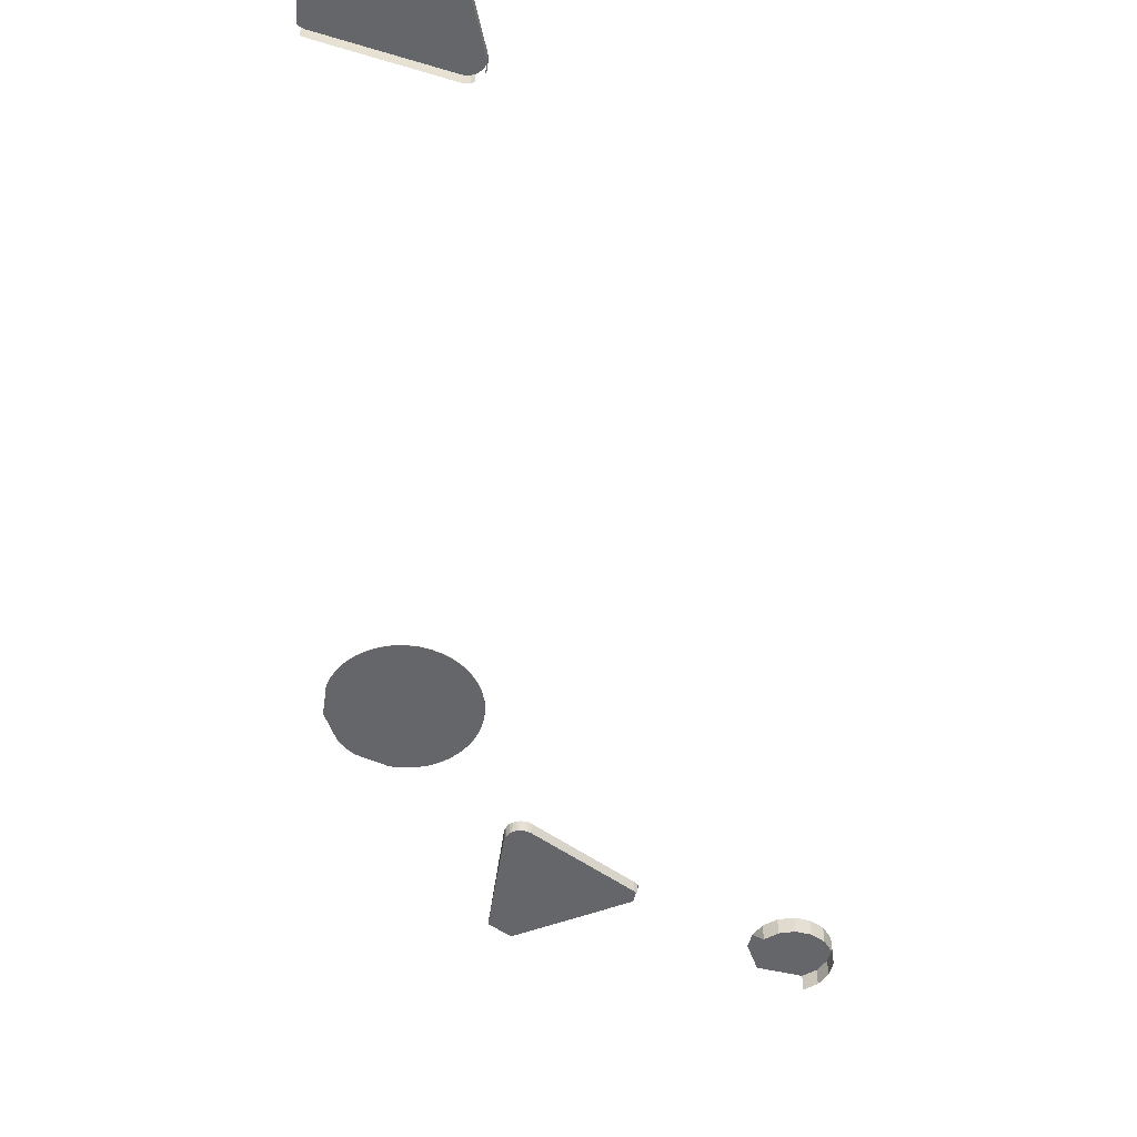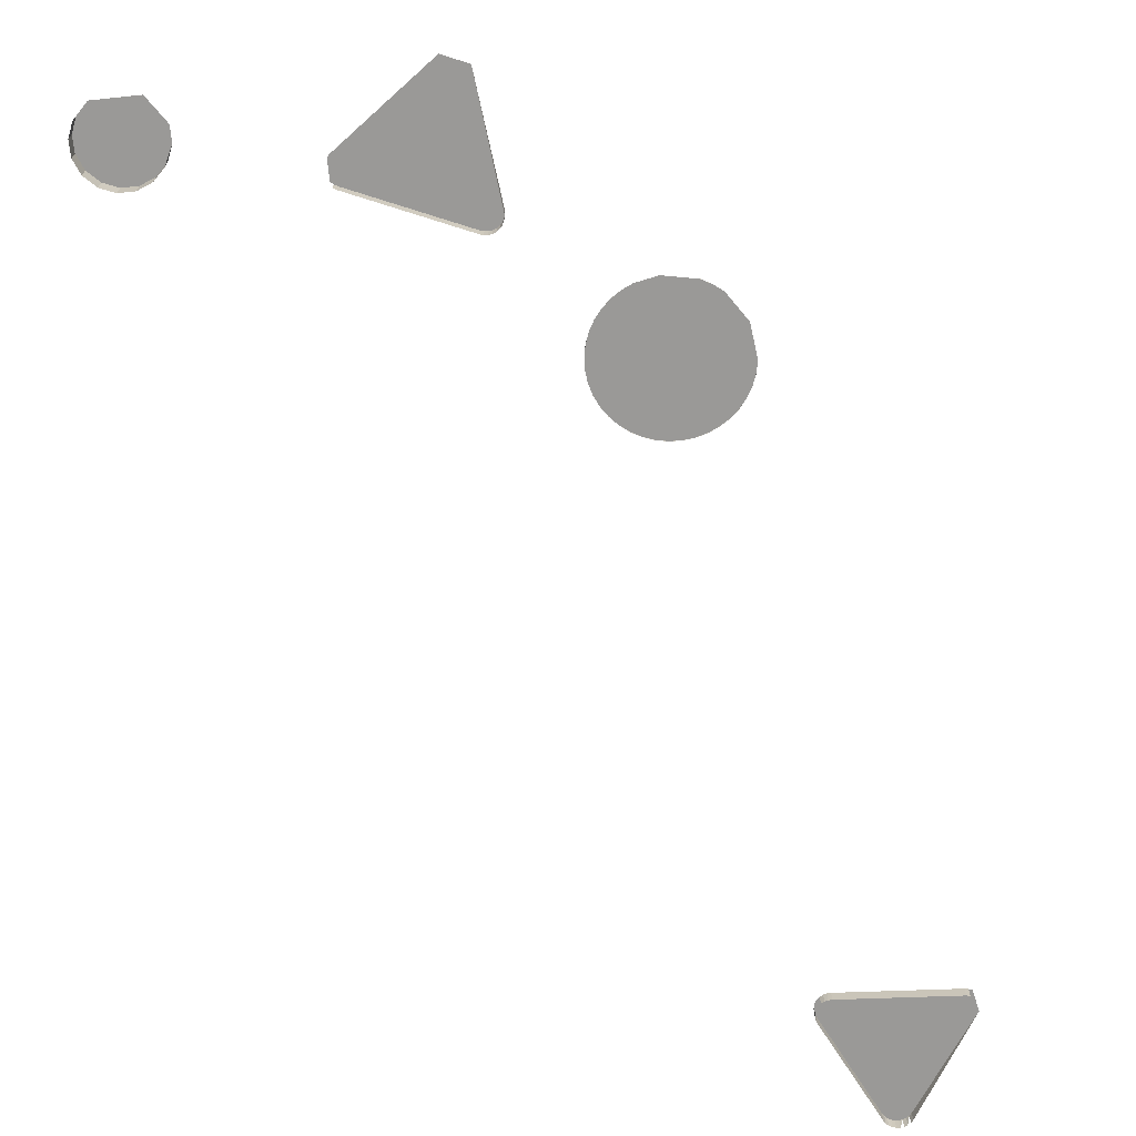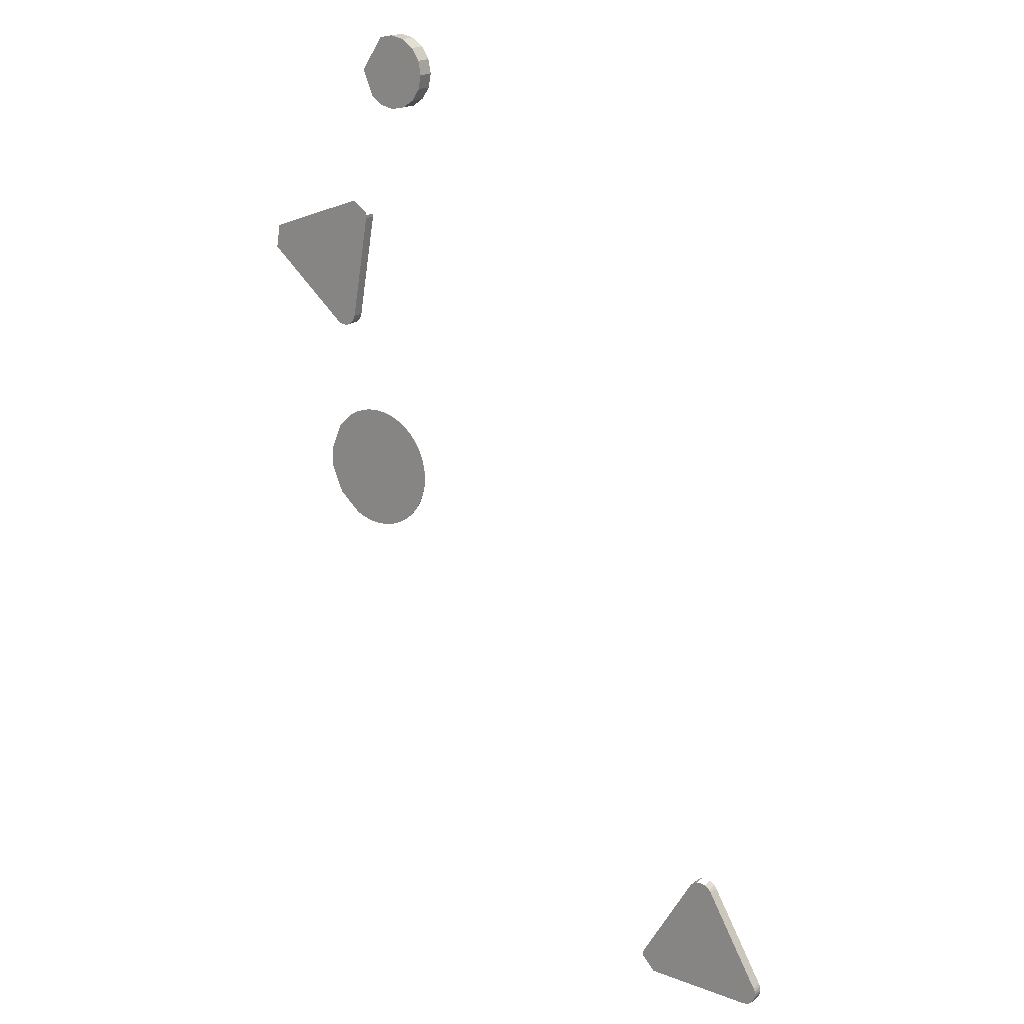
<metadata>
{"format":"obj","ext":"obj","renderer":"f3d","projection":"perspective","resolution":1024,"background":"white","views":[{"elev":-51.7,"azim":42.0,"up":"+Z"},{"elev":-68.9,"azim":-117.8,"up":"+Z"},{"elev":19.2,"azim":35.6,"up":"+Y"}]}
</metadata>
<code>
o LM_GI_gi22_UnderPF
v 89.14 -503.3 -12.15
v 83.33 -502.1 -12.15
v 89.14 -503.3 -5.324
v 83.33 -502.1 -12.15
v 77.53 -503.3 -12.15
v 83.33 -502.1 -5.324
v 83.33 -502.1 -12.15
v 83.33 -502.1 -5.324
v 89.14 -503.3 -5.324
v 94.06 -506.6 -12.15
v 89.14 -503.3 -12.15
v 94.06 -506.6 -5.324
v 77.53 -503.3 -12.15
v 77.53 -503.3 -5.324
v 83.33 -502.1 -5.324
v 89.14 -503.3 -12.15
v 89.14 -503.3 -5.324
v 94.06 -506.6 -5.324
v 97.35 -511.5 -12.15
v 94.06 -506.6 -12.15
v 97.35 -511.5 -5.324
v 94.06 -506.6 -12.15
v 94.06 -506.6 -5.324
v 97.35 -511.5 -5.324
v 98.5 -517.3 -5.324
v 89.14 -503.3 -5.324
v 83.33 -502.1 -5.324
v 98.5 -517.3 -5.324
v 94.06 -506.6 -5.324
v 89.14 -503.3 -5.324
v 68.16 -517.3 -5.324
v 83.33 -502.1 -5.324
v 77.53 -503.3 -5.324
v 98.5 -517.3 -12.15
v 97.35 -511.5 -12.15
v 98.5 -517.3 -5.324
v 97.35 -511.5 -12.15
v 97.35 -511.5 -5.324
v 98.5 -517.3 -5.324
v 97.35 -511.5 -5.324
v 83.33 -502.1 -5.324
v 94.06 -528 -5.324
v 98.5 -517.3 -5.324
v 98.5 -517.3 -12.15
v 98.5 -517.3 -5.324
v 97.35 -523.1 -5.324
v 97.35 -523.1 -12.15
v 98.5 -517.3 -12.15
v 97.35 -523.1 -5.324
v 83.33 -502.1 -5.324
v 68.16 -517.3 -5.324
v 72.6 -528 -5.324
v 83.33 -502.1 -5.324
v 83.33 -532.5 -5.324
v 94.06 -528 -5.324
v 94.06 -528 -12.15
v 97.35 -523.1 -12.15
v 94.06 -528 -5.324
v 97.35 -523.1 -5.324
v 97.35 -523.1 -12.15
v 97.35 -523.1 -5.324
v 94.06 -528 -5.324
v 72.6 -528 -5.324
v 89.14 -531.3 -12.15
v 94.06 -528 -12.15
v 89.14 -531.3 -5.324
v 94.06 -528 -12.15
v 94.06 -528 -5.324
v 89.14 -531.3 -5.324
v 83.33 -532.5 -12.15
v 89.14 -531.3 -12.15
v 83.33 -532.5 -5.324
v 89.14 -531.3 -12.15
v 89.14 -531.3 -5.324
v 83.33 -532.5 -5.324
v 83.33 -532.5 -5.324
v 89.14 -531.3 -5.324
v 94.06 -528 -5.324
v 83.33 -532.5 -12.15
v 83.33 -532.5 -5.324
v 77.53 -531.3 -5.324
v 77.53 -531.3 -5.324
v 65.39 -581.2 -7.996
v 58.92 -574.3 -7.996
v 57.59 -574.7 -7.996
v 65.39 -581.2 -7.996
v 65.39 -581.2 -12.7
v 65.47 -579.8 -12.7
v 58.92 -574.3 -7.996
v 65.39 -581.2 -7.996
v 65.24 -578.5 -7.996
v 65.47 -579.8 -7.996
v 65.39 -581.2 -7.996
v 65.47 -579.8 -12.7
v 65.39 -581.2 -7.996
v 65.47 -579.8 -7.996
v 65.24 -578.5 -7.996
v 65.39 -581.2 -7.996
v 57.54 -625.6 -7.996
v 65.39 -581.2 -12.7
v 65.39 -581.2 -7.996
v 57.59 -574.7 -7.996
v 47.97 -629 -7.996
v 47.97 -629 -7.996
v 57.59 -574.7 -7.996
v 15.25 -590 -7.996
v 57.54 -625.6 -7.996
v 57.54 -625.6 -12.7
v 65.39 -581.2 -12.7
v 15.25 -590 -7.996
v 13.48 -600.1 -7.996
v 47.97 -629 -7.996
v 47.97 -629 -7.996
v 57.54 -625.6 -7.996
v 65.39 -581.2 -7.996
v 47.97 -629 -7.996
v 13.48 -600.1 -7.996
v 47.97 -629 -12.7
v 57.15 -626.9 -7.996
v 57.15 -626.9 -12.7
v 57.54 -625.6 -12.7
v 57.54 -625.6 -7.996
v 57.15 -626.9 -7.996
v 57.54 -625.6 -12.7
v 56.47 -628.1 -7.996
v 56.47 -628.1 -12.7
v 57.15 -626.9 -12.7
v 57.15 -626.9 -7.996
v 56.47 -628.1 -7.996
v 57.15 -626.9 -12.7
v 55.53 -629.1 -7.996
v 55.53 -629.1 -12.7
v 56.47 -628.1 -12.7
v 56.47 -628.1 -7.996
v 54.39 -629.8 -7.996
v 54.39 -629.8 -12.7
v 55.53 -629.1 -12.7
v 47.97 -629 -7.996
v 47.97 -629 -12.7
v 49.11 -629.8 -12.7
v 50.39 -630.3 -7.996
v 57.15 -626.9 -7.996
v 57.54 -625.6 -7.996
v 53.1 -630.3 -7.996
v 53.1 -630.3 -12.7
v 54.39 -629.8 -12.7
v 55.53 -629.1 -7.996
v 56.47 -628.1 -7.996
v 57.15 -626.9 -7.996
v 55.53 -629.1 -7.996
v 54.39 -629.8 -7.996
v 55.53 -629.1 -12.7
v 49.11 -629.8 -7.996
v 49.11 -629.8 -12.7
v 50.39 -630.3 -12.7
v 51.75 -630.4 -7.996
v 51.75 -630.4 -12.7
v 53.1 -630.3 -12.7
v 50.39 -630.3 -7.996
v 50.39 -630.3 -12.7
v 51.75 -630.4 -12.7
v 47.97 -629 -7.996
v 50.39 -630.3 -7.996
v 57.54 -625.6 -7.996
v 54.39 -629.8 -7.996
v 53.1 -630.3 -7.996
v 54.39 -629.8 -12.7
v 55.53 -629.1 -7.996
v 49.11 -629.8 -7.996
v 47.97 -629 -7.996
v 49.11 -629.8 -12.7
v 53.1 -630.3 -7.996
v 51.75 -630.4 -7.996
v 53.1 -630.3 -12.7
v 50.39 -630.3 -7.996
v 51.75 -630.4 -7.996
v 50.39 -630.3 -7.996
v 51.75 -630.4 -12.7
v 50.39 -630.3 -7.996
v 54.39 -629.8 -7.996
v 55.53 -629.1 -7.996
v 50.39 -630.3 -7.996
v 53.1 -630.3 -7.996
v 54.39 -629.8 -7.996
v 47.97 -629 -7.996
v 49.11 -629.8 -7.996
v 50.39 -630.3 -7.996
v 50.39 -630.3 -7.996
v 51.75 -630.4 -7.996
v 53.1 -630.3 -7.996
v 69.08 -669.2 -13.14
v 69.08 -669.2 -12.97
v 73.17 -670.2 -13.14
v 73.17 -670.2 -12.97
v 69.08 -669.2 -12.97
v 64.89 -668.9 -12.97
v 69.08 -669.2 -12.97
v 73.17 -670.2 -12.97
v 73.17 -670.2 -13.14
v 73.17 -670.2 -13.14
v 73.17 -670.2 -12.97
v 77.05 -671.8 -13.14
v 73.17 -670.2 -12.97
v 77.05 -671.8 -12.97
v 77.05 -671.8 -13.14
v 64.89 -668.9 -12.97
v 60.7 -669.2 -12.97
v 56.62 -670.2 -12.97
v 56.62 -670.2 -12.97
v 60.7 -669.2 -12.97
v 60.7 -669.2 -13.14
v 56.62 -670.2 -13.14
v 56.62 -670.2 -12.97
v 60.7 -669.2 -13.14
v 77.05 -671.8 -13.14
v 77.05 -671.8 -12.97
v 80.64 -674 -13.14
v 77.05 -671.8 -12.97
v 80.64 -674 -12.97
v 80.64 -674 -13.14
v 86.56 -679.9 -12.97
v 73.17 -670.2 -12.97
v 64.89 -668.9 -12.97
v 52.74 -671.8 -12.97
v 56.62 -670.2 -12.97
v 56.62 -670.2 -13.14
v 86.56 -679.9 -12.97
v 77.05 -671.8 -12.97
v 73.17 -670.2 -12.97
v 86.56 -679.9 -12.97
v 64.89 -668.9 -12.97
v 56.62 -670.2 -12.97
v 80.64 -674 -13.14
v 80.64 -674 -12.97
v 83.83 -676.7 -13.14
v 86.56 -679.9 -12.97
v 80.64 -674 -12.97
v 77.05 -671.8 -12.97
v 56.62 -670.2 -12.97
v 52.74 -671.8 -12.97
v 49.16 -674 -12.97
v 80.64 -674 -12.97
v 83.83 -676.7 -12.97
v 83.83 -676.7 -13.14
v 86.56 -679.9 -12.97
v 83.83 -676.7 -12.97
v 80.64 -674 -12.97
v 83.83 -676.7 -13.14
v 83.83 -676.7 -12.97
v 86.56 -679.9 -13.14
v 83.83 -676.7 -12.97
v 86.56 -679.9 -12.97
v 86.56 -679.9 -13.14
v 86.56 -679.9 -13.14
v 86.56 -679.9 -12.97
v 88.76 -683.5 -13.14
v 86.56 -679.9 -12.97
v 88.76 -683.5 -12.97
v 88.76 -683.5 -13.14
v 90.37 -687.4 -12.97
v 88.76 -683.5 -12.97
v 86.56 -679.9 -12.97
v 88.76 -683.5 -12.97
v 90.37 -687.4 -12.97
v 88.76 -683.5 -13.14
v 38.13 -695.7 -12.97
v 56.62 -670.2 -12.97
v 49.16 -674 -12.97
v 90.37 -687.4 -13.14
v 90.37 -687.4 -13.14
v 90.37 -687.4 -12.97
v 91.36 -691.5 -13.14
v 86.58 -711.4 -12.97
v 86.56 -679.9 -12.97
v 56.62 -670.2 -12.97
v 38.13 -695.7 -12.97
v 49.16 -674 -12.97
v 43.24 -679.9 -12.97
v 90.37 -687.4 -12.97
v 91.36 -691.5 -12.97
v 91.36 -691.5 -13.14
v 91.69 -695.6 -12.97
v 91.36 -691.5 -12.97
v 90.37 -687.4 -12.97
v 91.36 -691.5 -13.14
v 91.36 -691.5 -12.97
v 91.69 -695.6 -13.14
v 86.58 -711.4 -12.97
v 90.37 -687.4 -12.97
v 86.56 -679.9 -12.97
v 91.36 -691.5 -12.97
v 91.69 -695.6 -12.97
v 91.69 -695.6 -13.14
v 43.24 -679.9 -12.97
v 38.46 -691.5 -12.97
v 38.13 -695.7 -12.97
v 56.62 -670.2 -12.97
v 38.13 -695.7 -12.97
v 86.58 -711.4 -12.97
v 91.69 -695.6 -12.97
v 91.36 -699.8 -12.97
v 91.69 -695.6 -13.14
v 91.36 -699.8 -12.97
v 91.36 -699.8 -13.14
v 91.69 -695.6 -13.14
v 86.58 -711.4 -12.97
v 91.69 -695.6 -12.97
v 90.37 -687.4 -12.97
v 38.13 -695.7 -12.97
v 38.46 -691.5 -12.97
v 38.46 -691.5 -13.14
v 38.13 -695.7 -13.14
v 38.13 -695.7 -12.97
v 38.46 -691.5 -13.14
v 91.36 -699.8 -12.97
v 90.38 -703.9 -12.97
v 91.36 -699.8 -13.14
v 86.58 -711.4 -12.97
v 91.36 -699.8 -12.97
v 91.69 -695.6 -12.97
v 90.38 -703.9 -12.97
v 90.38 -703.9 -13.14
v 91.36 -699.8 -13.14
v 38.13 -695.7 -12.97
v 38.13 -695.7 -13.14
v 38.46 -699.9 -13.14
v 38.46 -699.9 -12.97
v 38.13 -695.7 -12.97
v 38.46 -699.9 -13.14
v 86.58 -711.4 -12.97
v 90.38 -703.9 -12.97
v 91.36 -699.8 -12.97
v 90.38 -703.9 -13.14
v 90.38 -703.9 -12.97
v 88.78 -707.8 -13.14
v 90.38 -703.9 -12.97
v 88.78 -707.8 -12.97
v 88.78 -707.8 -13.14
v 86.58 -711.4 -12.97
v 88.78 -707.8 -12.97
v 90.38 -703.9 -12.97
v 43.26 -711.4 -12.97
v 38.13 -695.7 -12.97
v 38.46 -699.9 -12.97
v 88.78 -707.8 -13.14
v 88.78 -707.8 -12.97
v 86.58 -711.4 -13.14
v 88.78 -707.8 -12.97
v 86.58 -711.4 -12.97
v 86.58 -711.4 -13.14
v 38.13 -695.7 -12.97
v 73.2 -721.1 -12.97
v 86.58 -711.4 -12.97
v 86.58 -711.4 -13.14
v 86.58 -711.4 -12.97
v 83.86 -714.6 -13.14
v 86.58 -711.4 -12.97
v 83.86 -714.6 -12.97
v 83.86 -714.6 -13.14
v 38.13 -695.7 -12.97
v 43.26 -711.4 -12.97
v 56.65 -721.1 -12.97
v 80.66 -717.3 -12.97
v 83.86 -714.6 -12.97
v 86.58 -711.4 -12.97
v 83.86 -714.6 -13.14
v 83.86 -714.6 -12.97
v 80.66 -717.3 -13.14
v 38.13 -695.7 -12.97
v 56.65 -721.1 -12.97
v 73.2 -721.1 -12.97
v 83.86 -714.6 -12.97
v 80.66 -717.3 -12.97
v 80.66 -717.3 -13.14
v 73.2 -721.1 -12.97
v 80.66 -717.3 -12.97
v 86.58 -711.4 -12.97
v 80.66 -717.3 -13.14
v 80.66 -717.3 -12.97
v 77.08 -719.5 -13.14
v 80.66 -717.3 -12.97
v 77.08 -719.5 -12.97
v 77.08 -719.5 -13.14
v 73.2 -721.1 -12.97
v 77.08 -719.5 -12.97
v 80.66 -717.3 -12.97
v 77.08 -719.5 -13.14
v 77.08 -719.5 -12.97
v 73.2 -721.1 -13.14
v 43.26 -711.4 -12.97
v 52.77 -719.5 -12.97
v 56.65 -721.1 -12.97
v 77.08 -719.5 -12.97
v 73.2 -721.1 -12.97
v 73.2 -721.1 -13.14
v 73.2 -721.1 -13.14
v 73.2 -721.1 -12.97
v 69.11 -722.1 -13.14
v 73.2 -721.1 -12.97
v 69.11 -722.1 -12.97
v 69.11 -722.1 -13.14
v 56.65 -721.1 -12.97
v 69.11 -722.1 -12.97
v 73.2 -721.1 -12.97
v 56.65 -721.1 -12.97
v 52.77 -719.5 -12.97
v 56.65 -721.1 -13.14
v 69.11 -722.1 -13.14
v 69.11 -722.1 -12.97
v 64.93 -722.4 -13.14
v 56.65 -721.1 -12.97
v 64.93 -722.4 -12.97
v 69.11 -722.1 -12.97
v 69.11 -722.1 -12.97
v 64.93 -722.4 -12.97
v 64.93 -722.4 -13.14
v 60.74 -722.1 -12.97
v 56.65 -721.1 -12.97
v 56.65 -721.1 -13.14
v 56.65 -721.1 -12.97
v 60.74 -722.1 -12.97
v 64.93 -722.4 -12.97
v 245.4 -848.9 -7.996
v 245.4 -848.9 -12.7
v 244.1 -848.3 -12.7
v 240.1 -848.3 -7.996
v 240.1 -848.3 -12.7
v 238.9 -848.9 -12.7
v 246.4 -849.8 -7.996
v 246.4 -849.8 -12.7
v 245.4 -848.9 -12.7
v 238.9 -848.9 -7.996
v 238.9 -848.9 -12.7
v 237.9 -849.8 -12.7
v 244.1 -848.3 -7.996
v 238.9 -848.9 -7.996
v 240.1 -848.3 -7.996
v 238.9 -848.9 -12.7
v 245.4 -848.9 -7.996
v 246.4 -849.8 -7.996
v 245.4 -848.9 -12.7
v 247.2 -850.9 -7.996
v 247.2 -850.9 -12.7
v 246.4 -849.8 -12.7
v 237.9 -849.8 -7.996
v 237.9 -849.8 -12.7
v 237 -850.9 -12.7
v 245.4 -848.9 -7.996
v 242.8 -848 -7.996
v 241.4 -848 -7.996
v 245.4 -848.9 -7.996
v 244.1 -848.3 -7.996
v 242.8 -848 -7.996
v 245.4 -848.9 -7.996
v 241.4 -848 -7.996
v 240.1 -848.3 -7.996
v 237.9 -849.8 -7.996
v 238.9 -848.9 -7.996
v 237.9 -849.8 -12.7
v 246.4 -849.8 -7.996
v 247.2 -850.9 -7.996
v 246.4 -849.8 -12.7
v 240.1 -848.3 -7.996
v 247.2 -850.9 -7.996
v 245.4 -848.9 -7.996
v 240.1 -848.3 -7.996
v 238.9 -848.9 -7.996
v 237.9 -849.8 -7.996
v 247.2 -850.9 -7.996
v 246.4 -849.8 -7.996
v 245.4 -848.9 -7.996
v 237 -850.9 -7.996
v 247.2 -850.9 -7.996
v 240.1 -848.3 -7.996
v 237.9 -849.8 -7.996
v 247.2 -850.9 -7.996
v 237.9 -849.8 -7.996
v 237 -850.9 -7.996
v 247.2 -850.9 -7.996
v 269.9 -889.8 -7.996
v 247.2 -850.9 -12.7
v 237 -850.9 -7.996
v 237 -850.9 -12.7
v 214.6 -890 -12.7
v 247.2 -850.9 -7.996
v 237 -850.9 -7.996
v 214.6 -890 -7.996
v 269.9 -889.8 -7.996
v 269.9 -889.8 -12.7
v 247.2 -850.9 -12.7
v 214.6 -890 -7.996
v 269.9 -889.8 -7.996
v 247.2 -850.9 -7.996
v 214.6 -890 -7.996
v 237 -850.9 -7.996
v 214.6 -890 -12.7
v 270.4 -891.1 -7.996
v 270.4 -891.1 -12.7
v 269.9 -889.8 -12.7
v 269.9 -889.8 -7.996
v 270.4 -891.1 -7.996
v 269.9 -889.8 -12.7
v 270.7 -892.4 -7.996
v 270.7 -892.4 -12.7
v 270.4 -891.1 -12.7
v 270.4 -891.1 -7.996
v 270.7 -892.4 -7.996
v 270.4 -891.1 -12.7
v 270.6 -893.8 -7.996
v 270.6 -893.8 -12.7
v 270.7 -892.4 -12.7
v 214.6 -890 -7.996
v 214.6 -890 -12.7
v 214.1 -891.3 -12.7
v 270.7 -892.4 -7.996
v 270.6 -893.8 -7.996
v 270.7 -892.4 -12.7
v 270.2 -895.1 -7.996
v 270.2 -895.1 -12.7
v 270.6 -893.8 -12.7
v 270.6 -893.8 -7.996
v 270.7 -892.4 -7.996
v 270.4 -891.1 -7.996
v 270.6 -893.8 -7.996
v 270.2 -895.1 -7.996
v 270.6 -893.8 -12.7
v 214.1 -891.3 -7.996
v 214.6 -890 -7.996
v 214.1 -891.3 -12.7
v 264.8 -898.7 -7.996
v 270.4 -891.1 -7.996
v 269.9 -889.8 -7.996
v 270.2 -895.1 -7.996
v 269.5 -896.3 -7.996
v 269.5 -896.3 -12.7
v 270.2 -895.1 -12.7
v 264.8 -898.7 -7.996
v 269.9 -889.8 -7.996
v 214.6 -890 -7.996
v 269.5 -896.3 -7.996
v 270.2 -895.1 -7.996
v 214.6 -890 -7.996
v 214.1 -891.3 -7.996
v 213.9 -892.6 -7.996
v 270.4 -891.1 -7.996
v 267.4 -898 -7.996
v 269.5 -896.3 -7.996
v 269.5 -896.3 -7.996
v 268.6 -897.3 -7.996
v 269.5 -896.3 -12.7
v 267.4 -898 -7.996
v 267.4 -898 -12.7
v 268.6 -897.3 -12.7
v 270.4 -891.1 -7.996
v 264.8 -898.7 -7.996
v 267.4 -898 -7.996
v 268.6 -897.3 -7.996
v 267.4 -898 -7.996
v 268.6 -897.3 -12.7
v 264.8 -898.7 -7.996
v 264.8 -898.7 -12.7
v 266.2 -898.5 -12.7
v 267.4 -898 -7.996
v 266.2 -898.5 -7.996
v 267.4 -898 -12.7
v 267.4 -898 -7.996
v 268.6 -897.3 -7.996
v 269.5 -896.3 -7.996
v 214.6 -890 -7.996
v 213.9 -892.6 -7.996
v 219.8 -898.8 -7.996
v 266.2 -898.5 -7.996
v 264.8 -898.7 -7.996
v 266.2 -898.5 -12.7
v 214.6 -890 -7.996
v 219.8 -898.8 -7.996
v 264.8 -898.7 -7.996
v 264.8 -898.7 -7.996
v 266.2 -898.5 -7.996
v 267.4 -898 -7.996
v 264.8 -898.7 -7.996
v 219.8 -898.8 -7.996
v 264.8 -898.7 -12.7
f 3 2 1
f 6 5 4
f 9 8 7
f 12 11 10
f 15 14 13
f 18 17 16
f 21 20 19
f 24 23 22
f 27 26 25
f 30 29 28
f 33 32 31
f 36 35 34
f 39 38 37
f 29 40 28
f 43 42 41
f 46 45 44
f 49 48 47
f 52 51 50
f 55 54 53
f 58 57 56
f 28 59 55
f 62 61 60
f 54 63 53
f 66 65 64
f 69 68 67
f 72 71 70
f 75 74 73
f 78 77 76
f 81 80 79
f 54 82 63
f 85 84 83
f 88 87 86
f 91 90 89
f 94 93 92
f 97 96 95
f 100 99 98
f 103 102 101
f 106 105 104
f 109 108 107
f 112 111 110
f 115 114 113
f 118 117 116
f 121 120 119
f 124 123 122
f 127 126 125
f 130 129 128
f 133 132 131
f 133 131 134
f 137 136 135
f 140 139 138
f 143 142 141
f 146 145 144
f 149 148 147
f 152 151 150
f 155 154 153
f 158 157 156
f 161 160 159
f 164 163 162
f 167 166 165
f 142 168 141
f 171 170 169
f 174 173 172
f 155 153 175
f 178 177 176
f 181 180 179
f 184 183 182
f 187 186 185
f 190 189 188
f 193 192 191
f 196 195 194
f 199 198 197
f 202 201 200
f 205 204 203
f 208 207 206
f 211 210 209
f 214 213 212
f 217 216 215
f 220 219 218
f 223 222 221
f 226 225 224
f 229 228 227
f 232 231 230
f 235 234 233
f 238 237 236
f 241 240 239
f 244 243 242
f 247 246 245
f 250 249 248
f 253 252 251
f 256 255 254
f 259 258 257
f 262 261 260
f 265 264 263
f 268 267 266
f 265 269 264
f 272 271 270
f 275 274 273
f 278 277 276
f 281 280 279
f 284 283 282
f 287 286 285
f 290 289 288
f 293 292 291
f 296 295 294
f 299 298 297
f 302 301 300
f 305 304 303
f 308 307 306
f 311 310 309
f 314 313 312
f 317 316 315
f 320 319 318
f 323 322 321
f 326 325 324
f 329 328 327
f 332 331 330
f 335 334 333
f 338 337 336
f 341 340 339
f 344 343 342
f 347 346 345
f 350 349 348
f 353 352 351
f 356 355 354
f 359 358 357
f 362 361 360
f 365 364 363
f 368 367 366
f 371 370 369
f 374 373 372
f 377 376 375
f 380 379 378
f 383 382 381
f 386 385 384
f 389 388 387
f 392 391 390
f 395 394 393
f 398 397 396
f 401 400 399
f 404 403 402
f 407 406 405
f 410 409 408
f 413 412 411
f 416 415 414
f 419 418 417
f 422 421 420
f 425 424 423
f 428 427 426
f 431 430 429
f 434 433 432
f 425 423 435
f 438 437 436
f 441 440 439
f 444 443 442
f 447 446 445
f 450 449 448
f 453 452 451
f 456 455 454
f 459 458 457
f 462 461 460
f 465 464 463
f 468 467 466
f 471 470 469
f 447 445 472
f 475 474 473
f 478 477 476
f 481 480 479
f 484 483 482
f 487 486 485
f 490 489 488
f 493 492 491
f 496 495 494
f 499 498 497
f 502 501 500
f 505 504 503
f 508 507 506
f 511 510 509
f 514 513 512
f 517 516 515
f 520 519 518
f 523 522 521
f 526 525 524
f 529 528 527
f 532 531 530
f 521 533 523
f 536 535 534
f 539 538 537
f 533 540 523
f 536 534 541
f 544 543 542
f 547 546 545
f 550 549 548
f 553 552 551
f 556 555 554
f 559 558 557
f 562 561 560
f 565 564 563
f 568 567 566
f 571 570 569
f 574 573 572
f 577 576 575
f 580 579 578
f 583 582 581

</code>
